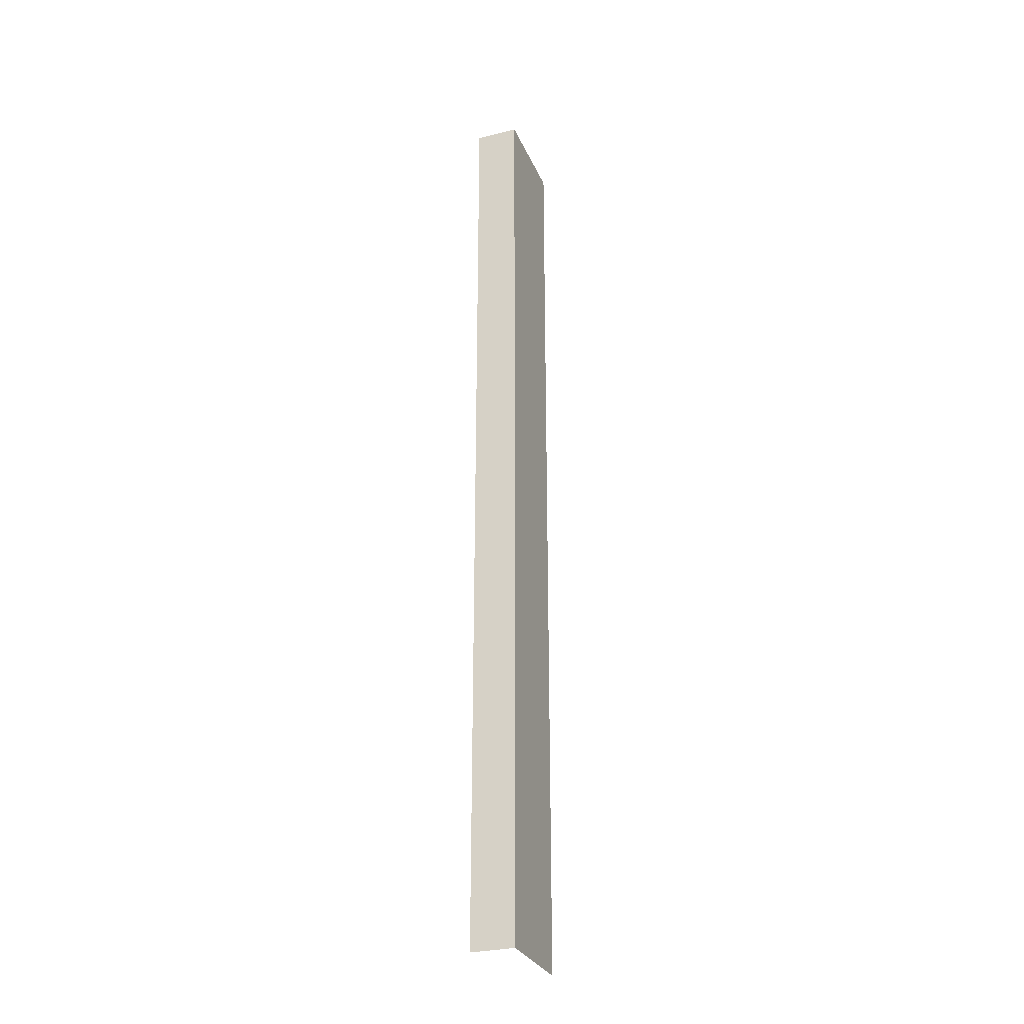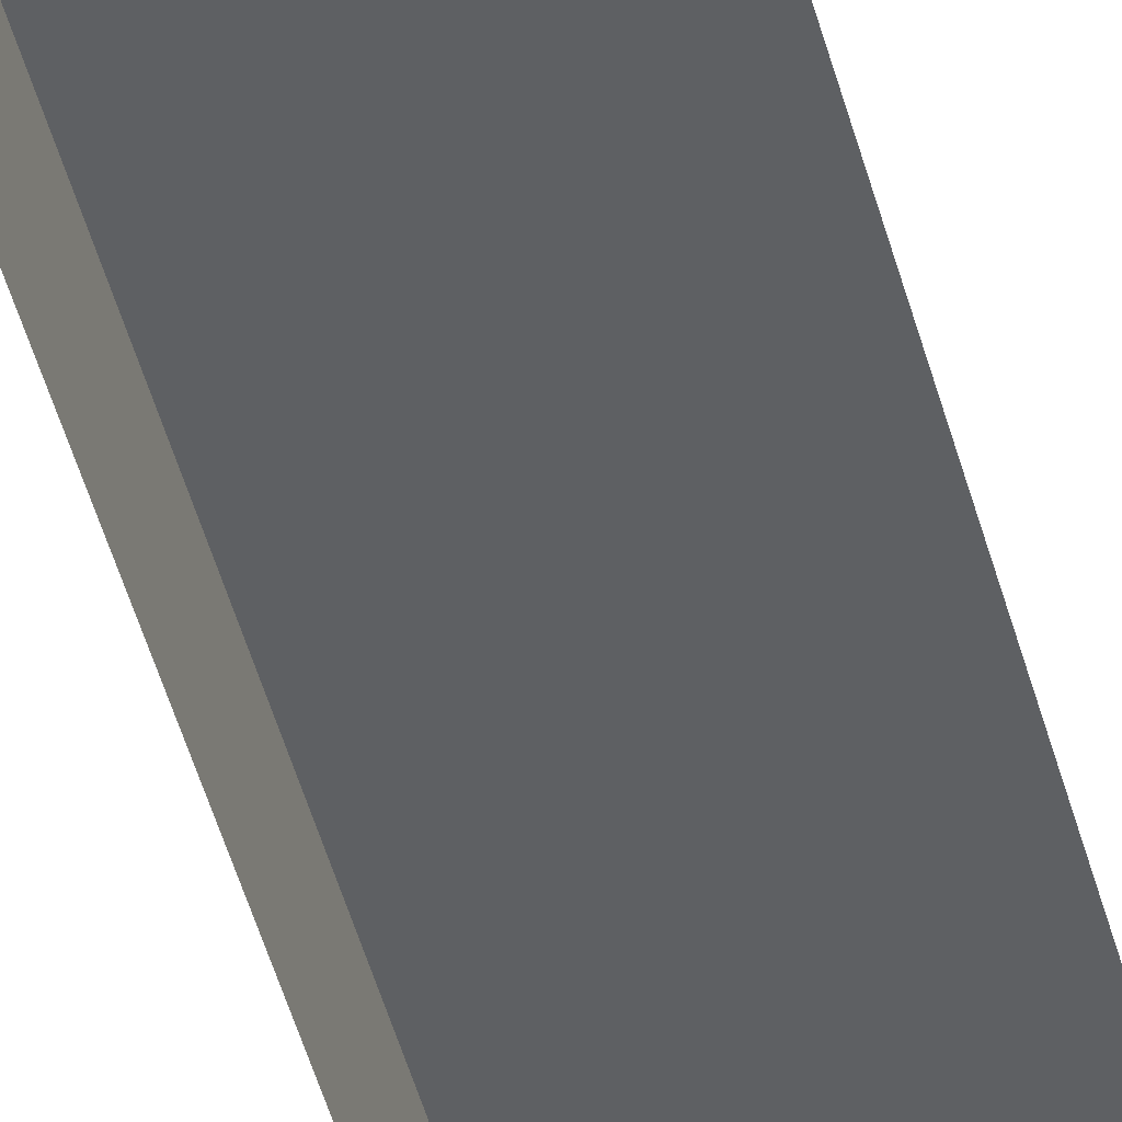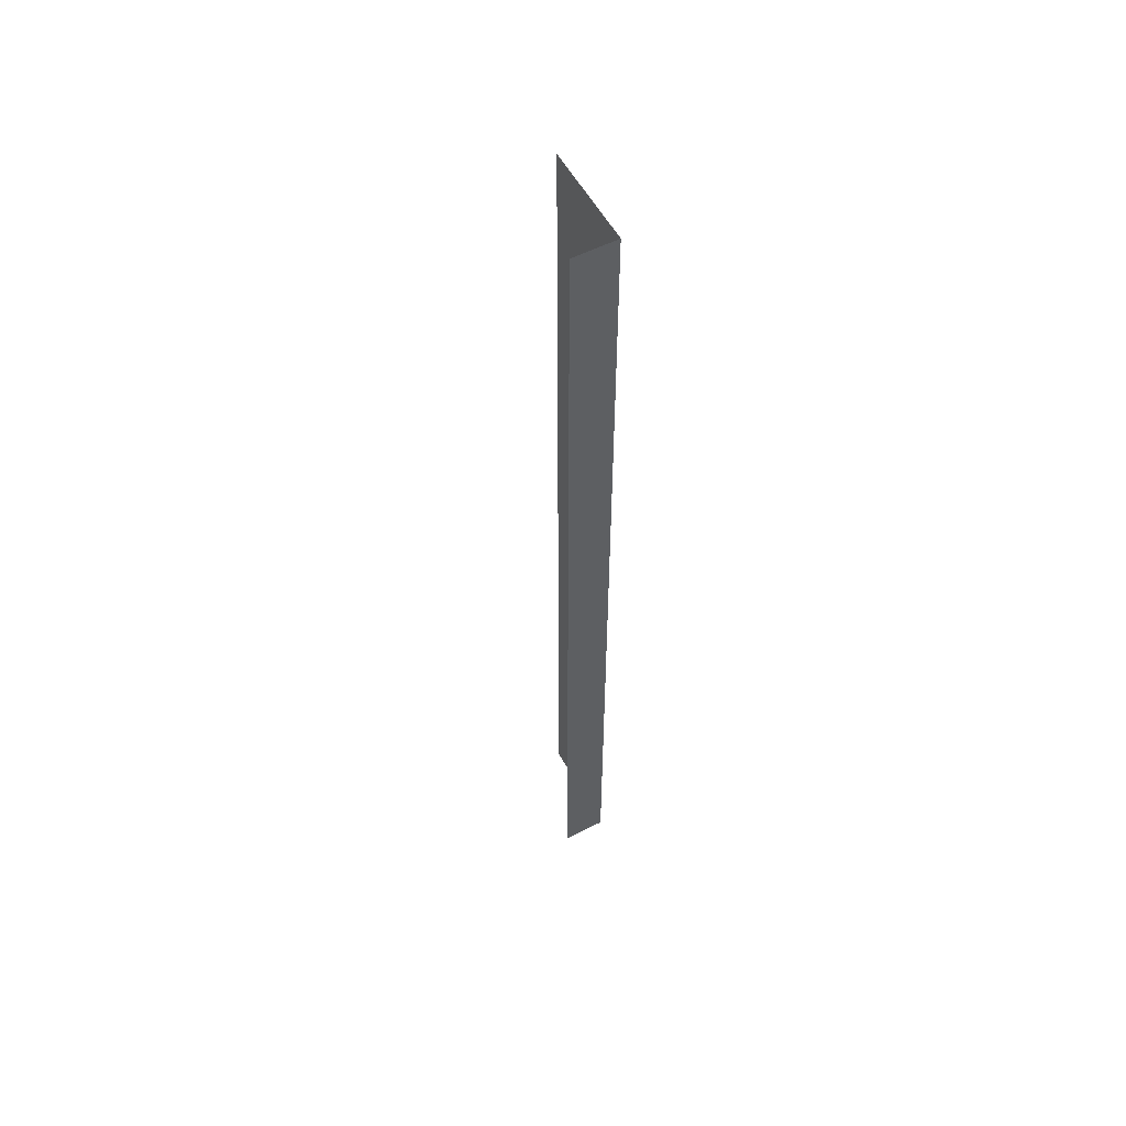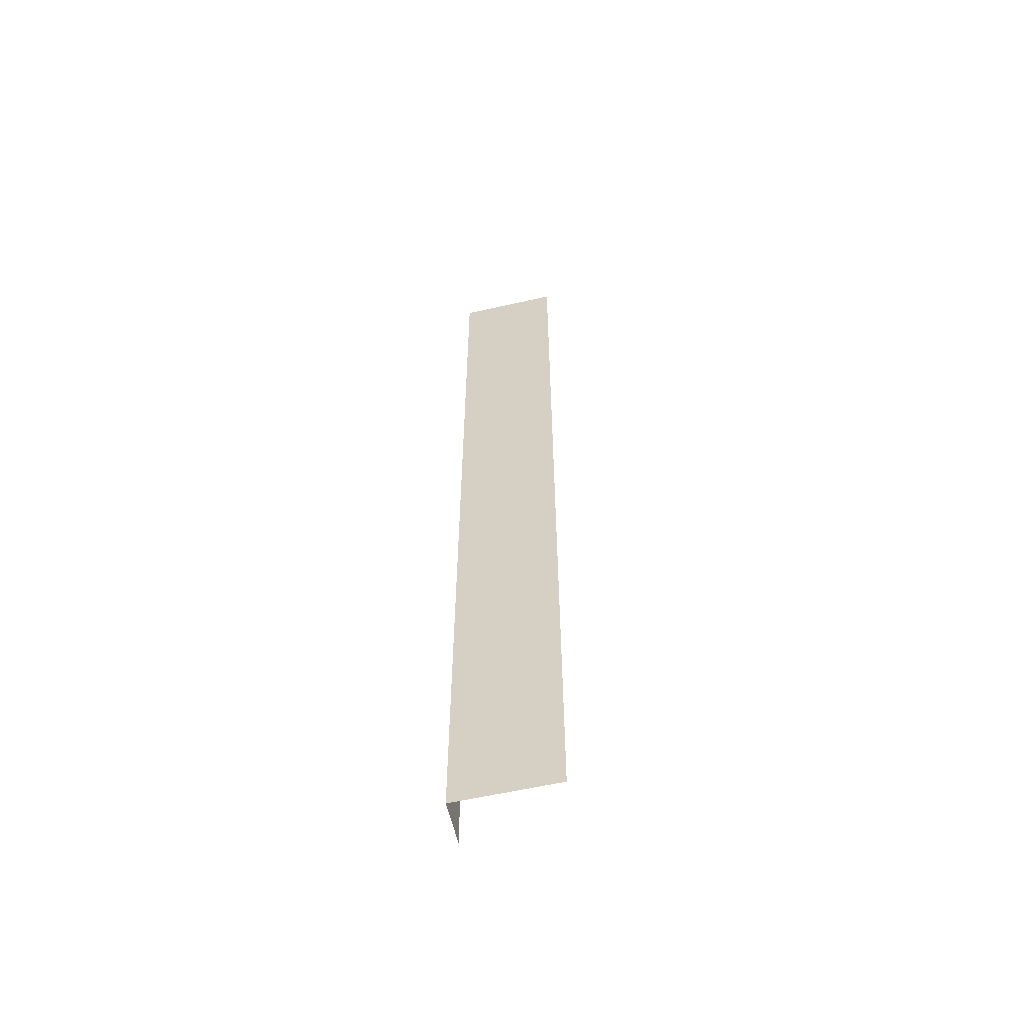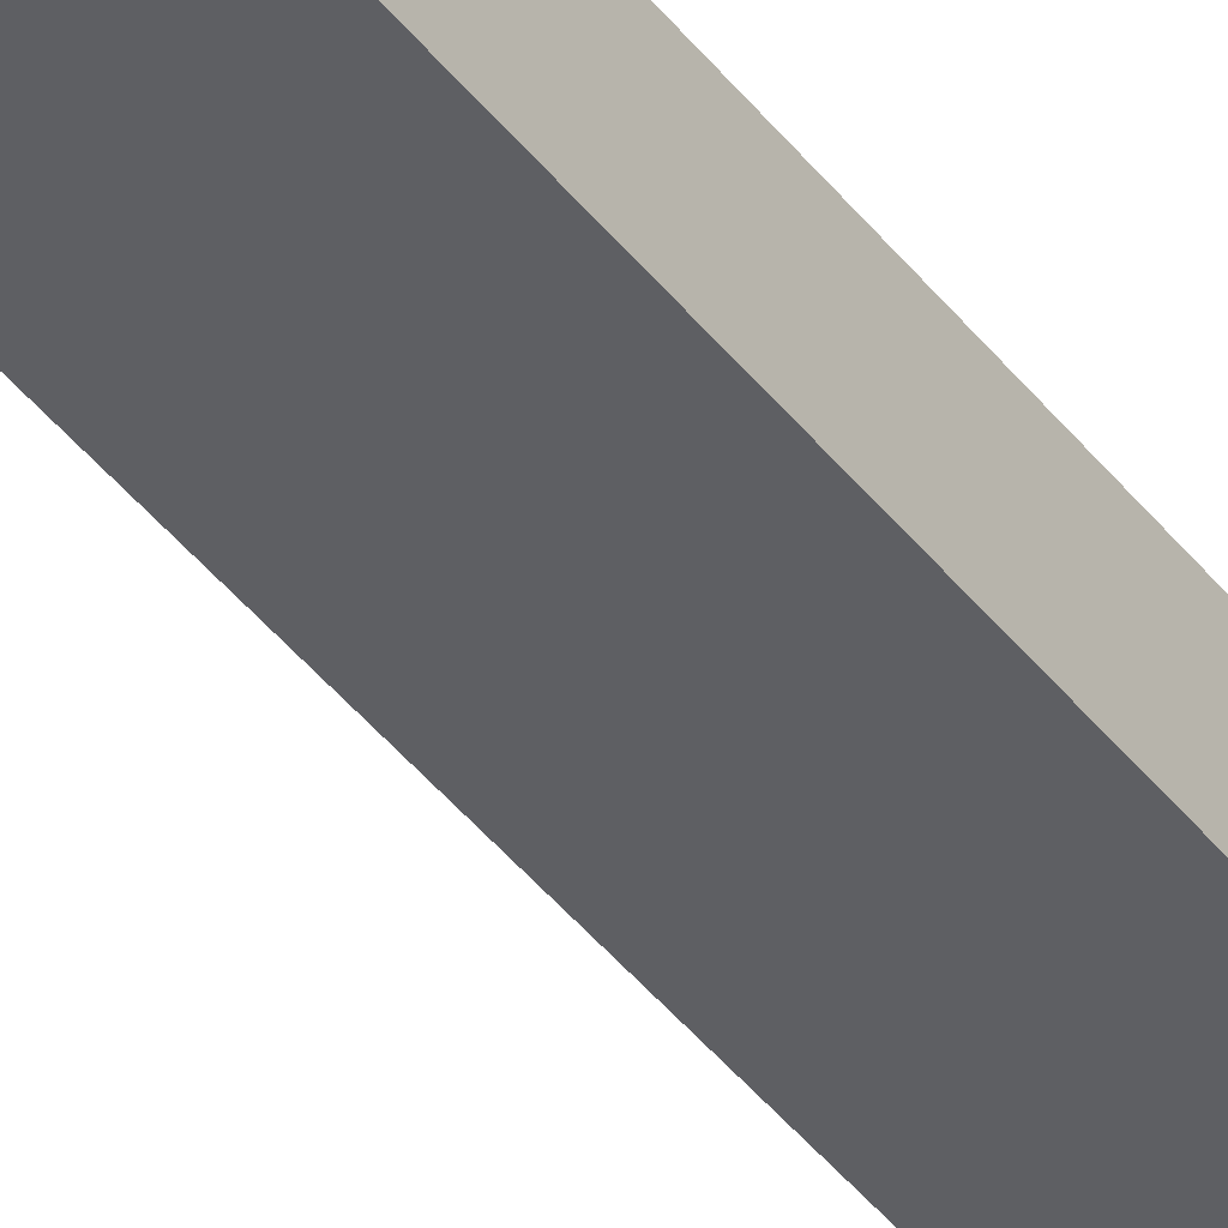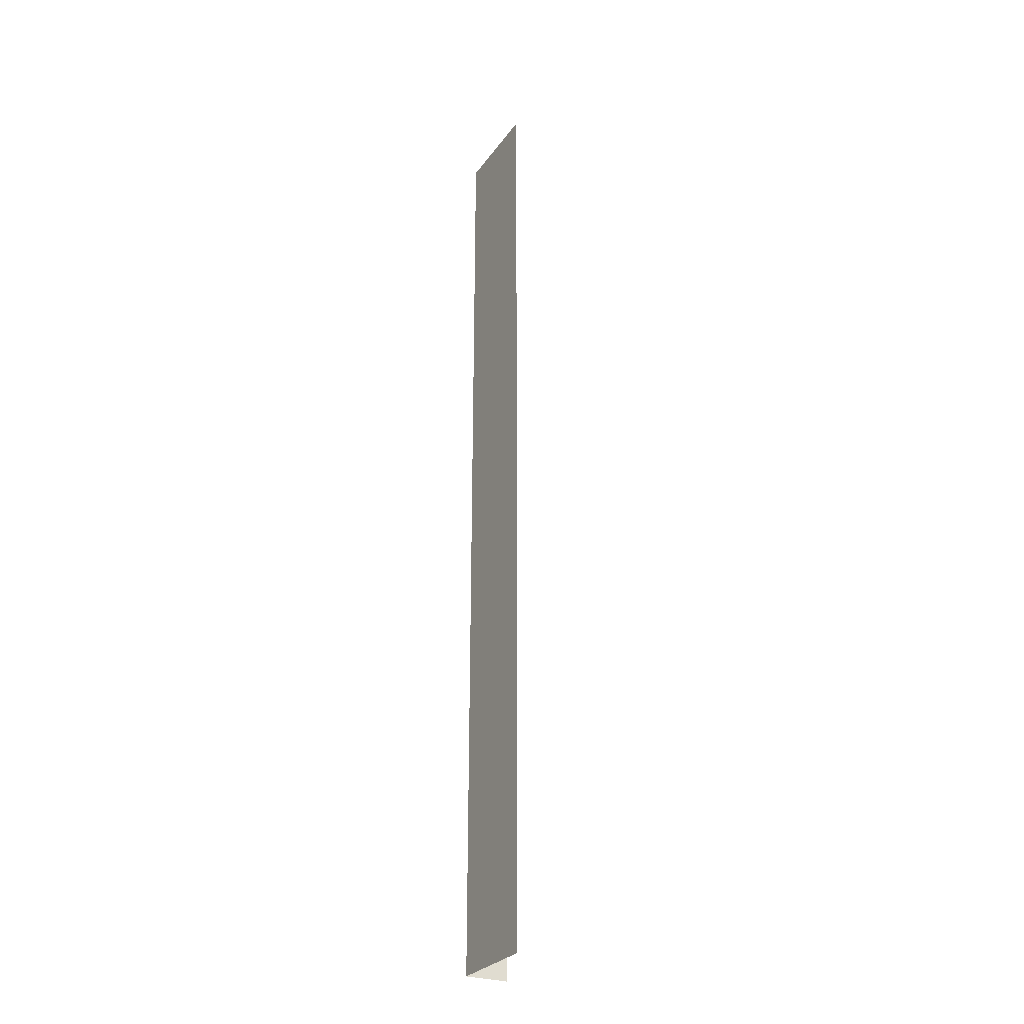
<metadata>
{"format":"obj","ext":"obj","renderer":"f3d","projection":"perspective","resolution":1024,"background":"white","views":[{"elev":-29.4,"azim":110.3,"up":"+Z"},{"elev":-42.5,"azim":-166.5,"up":"+Y"},{"elev":55.6,"azim":61.8,"up":"+Z"},{"elev":-58.9,"azim":-166.9,"up":"+Z"},{"elev":-40.7,"azim":33.6,"up":"+Y"},{"elev":-28.0,"azim":-118.3,"up":"+Z"}]}
</metadata>
<code>
v  1529 129.9 -1826
v  1529 129.9 -1956
v  1529 135.8 -1956
v  1529 135.8 -1826
v  1516 135.8 -1956
v  1516 135.8 -1826
g Box011
f 1 2 3
f 3 4 1
f 4 3 5
f 5 6 4

</code>
